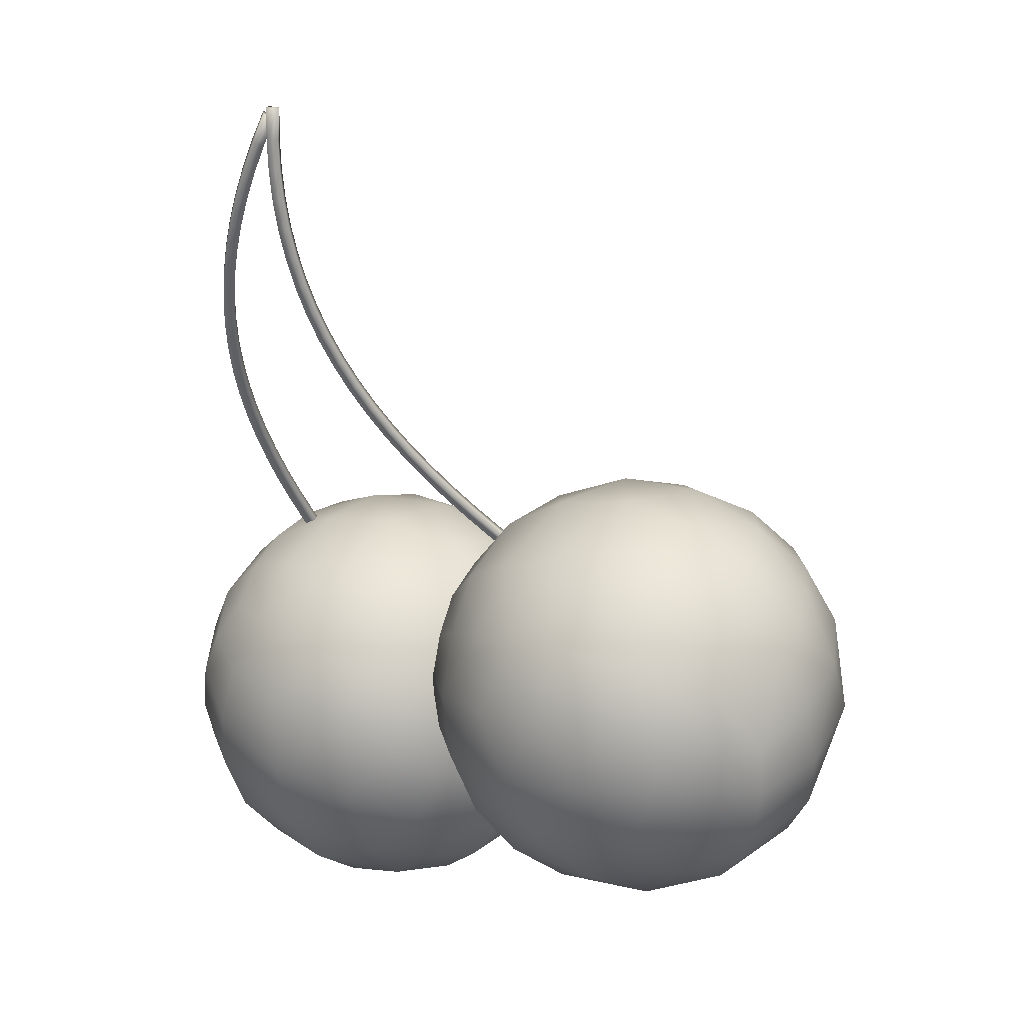
<metadata>
{"format":"obj","ext":"obj","renderer":"f3d","projection":"perspective","resolution":1024,"background":"white","views":[{"elev":14.3,"azim":10.1,"up":"+Y"}]}
</metadata>
<code>
v -38.9 -7.722 -32.01
v -41.03 -10.4 -29.47
v -41.65 -9.061 -32.15
v -38.29 -9.061 -29.33
v -41.61 -1.761 -25.11
v -44.43 -2.958 -25.16
v -42.21 -0.4341 -27.8
v -45.03 -1.631 -27.85
v -44.64 5.537 -20.7
v -47.49 4.419 -20.7
v -45.27 6.919 -23.36
v -48.12 5.801 -23.36
v -47.35 12.84 -16.16
v -50.23 11.8 -16.11
v -47.99 14.26 -18.79
v -50.87 13.23 -18.74
v -49.7 20.14 -11.53
v -52.62 19.2 -11.42
v -50.36 21.6 -14.14
v -53.27 20.66 -14.03
v -51.69 27.43 -6.861
v -54.63 26.6 -6.683
v -52.35 28.93 -9.448
v -55.29 28.1 -9.271
v -53.28 34.73 -2.189
v -56.24 34.01 -1.94
v -53.95 36.25 -4.765
v -56.91 35.53 -4.516
v -54.46 42.03 2.435
v -57.44 41.43 2.76
v -55.13 43.56 -0.1348
v -58.11 42.96 0.1903
v -55.22 49.34 6.966
v -58.22 48.86 7.371
v -55.89 50.86 4.396
v -58.89 50.38 4.801
v -55.55 56.64 11.36
v -58.56 56.3 11.85
v -56.22 58.15 8.783
v -59.23 57.81 9.27
v -55.46 63.94 15.58
v -58.46 63.75 16.15
v -56.13 65.43 12.98
v -59.13 65.24 13.55
v -54.93 71.25 19.57
v -57.92 71.21 20.22
v -55.6 72.7 16.96
v -58.59 72.66 17.61
v -53.97 78.56 23.3
v -56.94 78.68 24.03
v -54.65 79.96 20.67
v -57.62 80.08 21.4
v -52.6 85.88 26.74
v -55.54 86.15 27.54
v -53.29 87.22 24.08
v -56.23 87.49 24.88
v -50.83 93.2 29.85
v -53.73 93.63 30.72
v -51.54 94.47 27.15
v -54.44 94.9 28.02
v -48.66 100.5 32.59
v -51.52 101.1 33.52
v -49.4 101.7 29.87
v -52.25 102.3 30.8
v -46.13 107.9 34.95
v -48.94 108.6 35.93
v -46.9 109 32.19
v -49.7 109.7 33.17
v -43.26 115.2 36.89
v -46 116.1 37.91
v -44.06 116.2 34.11
v -46.81 117.1 35.13
v -40.07 122.6 38.4
v -42.75 123.6 39.45
v -40.92 123.4 35.6
v -43.61 124.5 36.65
v -36.63 129.8 39.46
v -39.21 131.1 40.54
v -37.51 130.7 36.64
v -40.09 131.9 37.72
v -4.365 -18.56 -75.94
v -13.54 -9.014 -71.36
v 8.191 -19.3 -69.77
v -0.2889 -8.399 -65.9
v 19.04 -21.66 -61.23
v -23.18 -1.677 -64.32
v 11.72 -9.252 -57.01
v 27.58 -25.52 -50.82
v -9.527 0.8033 -58.57
v -32.74 3.033 -55.23
v 21.51 -11.76 -44.59
v 33.32 -30.65 -39.11
v 3.112 1.621 -47.56
v -19.07 7.452 -47.56
v -41.67 4.848 -44.6
v 27.88 -16.49 -28.61
v 35.92 -36.76 -26.78
v 12.95 -0.5744 -30.38
v -6.79 8.77 -31.82
v -28.61 10.25 -32.75
v -49.48 3.665 -33.03
v 29.23 -24.81 -10.23
v 35.25 -43.51 -14.52
v 17.24 -8.824 -8.026
v 0.6889 2.588 -8.168
v -18.49 8.09 -10.64
v -38.06 7.036 -15.15
v -55.72 -0.4487 -21.18
v 24.85 -37.21 6.069
v 31.35 -50.51 -3.036
v 14.28 -24.85 12.19
v 0.5548 -14.5 14.79
v -15.12 -7.084 13.64
v -31.38 -3.236 8.85
v -46.8 -3.296 0.8283
v -60.03 -7.259 -9.72
v 16.84 -49.96 16.19
v 24.42 -57.37 7.029
v 7.072 -42.45 22.84
v -4.339 -35.24 26.6
v -16.74 -28.76 27.25
v -29.43 -23.37 24.76
v -41.68 -19.37 19.28
v -52.8 -17 11.1
v -62.17 -16.38 0.695
v -9.233 -29.88 -82.61
v -18.74 -19.6 -79.51
v -14.81 -42.22 -86.19
v -29.82 -11.52 -73.52
v -25.61 -31.91 -84.52
v -20.79 -54.88 -86.47
v -42.09 -6.519 -64.52
v -39.41 -24.2 -78.9
v -34.05 -45.49 -85.54
v -26.82 -67.16 -83.43
v -54.85 -5.677 -52.08
v -55.63 -20.88 -67.81
v -51.72 -39.84 -78.04
v -43.66 -59.92 -81.34
v -32.57 -78.34 -77.26
v -65.93 -9.888 -35.7
v -70.99 -23.78 -49.33
v -70.28 -40.5 -60.47
v -63.91 -58.09 -67.83
v -52.61 -74.5 -70.54
v -37.7 -87.8 -68.29
v -71.29 -18.17 -17.22
v -78.22 -31.68 -25.68
v -80.23 -46.61 -34.34
v -77.12 -61.66 -42.46
v -69.18 -75.52 -49.32
v -57.1 -86.96 -54.33
v -41.93 -95 -57.04
v -70.23 -27.57 -1.743
v -75.54 -39.93 -5.678
v -77.8 -52.73 -10.88
v -76.88 -65.27 -17.07
v -72.83 -76.82 -23.88
v -65.88 -86.74 -30.92
v -56.43 -94.45 -37.81
v -45.01 -99.53 -44.15
v 4.269 -30.5 -77.82
v -0.3079 -43.89 -82.67
v 16.73 -33.55 -70.12
v -5.352 -59.07 -83.44
v 13.62 -49.29 -75.02
v 27.19 -39.31 -59.45
v -10.94 -75.41 -78.94
v 9.183 -68.66 -73.58
v 25.01 -59.05 -61.91
v 34.36 -47.9 -45.56
v -17.84 -90.95 -68
v 1.552 -89.08 -63.04
v 18.22 -82.39 -54
v 30.21 -71.68 -41.93
v 36.12 -58.19 -28.23
v -26.55 -101.4 -52.09
v -10.76 -103.2 -45.05
v 4.066 -100.1 -36.52
v 16.64 -92.46 -27.25
v 25.85 -80.94 -18.06
v 30.9 -66.54 -9.748
v -34.7 -104.7 -36.22
v -23.66 -106.7 -27.84
v -12.51 -105.4 -19.46
v -1.887 -100.8 -11.58
v 7.608 -93.16 -4.637
v 15.43 -82.99 0.9766
v 21.15 -70.83 4.94
v 14.23 -64.05 15.51
v 8.214 -77.5 12.95
v 4.006 -57.11 23.95
v -1.472 -89.4 8.34
v -4.15 -71.72 22.72
v -9.511 -50.43 29.36
v -15.03 -98.51 1.167
v -18.48 -84.64 17.74
v -22.39 -65.68 27.97
v -26.22 -44.27 30.42
v -31.49 -103 -9.706
v -38.19 -92.75 6.274
v -42.97 -77.31 18.24
v -45.27 -58.44 24.78
v -44.82 -38.34 25.14
v -46.6 -101.1 -24.09
v -56.33 -92.83 -12.3
v -63.05 -80.63 -1.893
v -66.15 -65.58 6.225
v -65.38 -48.99 11.34
v -60.8 -32.31 13.02
v 30.29 -0.5775 -2.443
v 28.67 -3.635 0.06124
v 28.33 -2.887 -2.887
v 30.63 -1.325 0.506
v 23.96 4.457 2.582
v 21.87 2.259 2.181
v 23.64 5.195 -0.3704
v 21.54 2.997 -0.7716
v 17.52 10.37 4.889
v 15.35 8.234 4.513
v 17.14 11.15 1.954
v 14.98 9.015 1.578
v 11.32 16.42 7.391
v 9.087 14.35 7.044
v 10.91 17.24 4.472
v 8.671 15.17 4.125
v 5.421 22.61 10.05
v 3.109 20.63 9.738
v 4.975 23.46 7.144
v 2.663 21.48 6.832
v -0.1559 28.95 12.83
v -2.547 27.06 12.55
v -0.6239 29.83 9.933
v -3.015 27.94 9.659
v -5.38 35.45 15.68
v -7.851 33.66 15.45
v -5.861 36.34 12.8
v -8.332 34.55 12.57
v -10.22 42.1 18.57
v -12.78 40.42 18.39
v -10.71 43 15.69
v -13.26 41.32 15.51
v -14.67 48.91 21.46
v -17.3 47.35 21.33
v -15.15 49.81 18.58
v -17.78 48.25 18.45
v -18.69 55.87 24.3
v -21.4 54.44 24.23
v -19.17 56.76 21.42
v -21.88 55.33 21.34
v -22.28 62.99 27.06
v -25.06 61.7 27.04
v -22.75 63.85 24.16
v -25.53 62.56 24.14
v -25.43 70.25 29.69
v -28.27 69.11 29.72
v -25.89 71.08 26.78
v -28.73 69.94 26.81
v -28.14 77.66 32.15
v -31.03 76.68 32.24
v -28.57 78.45 29.23
v -31.47 77.46 29.31
v -30.39 85.22 34.42
v -33.33 84.4 34.55
v -30.8 85.93 31.47
v -33.75 85.11 31.6
v -32.19 92.9 36.44
v -35.18 92.25 36.62
v -32.59 93.54 33.48
v -35.58 92.89 33.65
v -33.56 100.7 38.2
v -36.58 100.2 38.41
v -33.95 101.3 35.21
v -36.96 100.8 35.42
v -34.5 108.6 39.65
v -37.54 108.3 39.89
v -34.87 109.1 36.65
v -37.91 108.8 36.89
v -35.03 116.7 40.78
v -38.08 116.5 41.04
v -35.4 117 37.76
v -38.44 116.8 38.02
v -35.17 124.8 41.55
v -38.22 124.8 41.83
v -35.53 125 38.52
v -38.58 125 38.8
v -34.94 132.9 41.94
v -37.98 133.1 42.23
v -35.31 133 38.9
v -38.35 133.3 39.2
v 76.42 -1.054 -35.78
v 63.6 4.546 -34.95
v 86.39 3.714 -27.17
v 73.9 10.76 -27.13
v 94.8 6.542 -16.33
v 50.53 8.158 -31.45
v 82.72 15.45 -16
v 101.2 7.27 -3.884
v 60.44 16.26 -23.6
v 37.94 9.579 -25.49
v 89.24 18.09 -1.605
v 105.2 5.857 9.471
v 68.69 22.93 -10.6
v 46.68 19.64 -16.14
v 26.54 8.727 -17.39
v 92.56 17.67 15.92
v 106.5 2.382 22.97
v 73.93 26.3 8.326
v 53.22 27.05 1.256
v 33.32 19.84 -4.316
v 16.98 5.651 -7.617
v 92.04 12.23 35.39
v 105.2 -2.956 35.86
v 75.01 22.42 32.2
v 56.1 26.43 26.65
v 37.53 23.79 19.4
v 21.48 14.8 11.29
v 9.812 0.5262 3.272
v 88.35 0.6357 52.43
v 101.3 -9.855 47.39
v 72.88 8.41 53.95
v 56.2 12.79 51.81
v 39.76 13.39 46.2
v 25 10.16 37.6
v 13.22 3.378 26.77
v 5.435 -6.358 14.66
v 83.11 -13.26 62.86
v 94.9 -17.92 56.92
v 69.95 -9.565 65.93
v 56.17 -7.06 65.94
v 42.54 -5.883 62.89
v 29.86 -6.1 56.95
v 18.82 -7.699 48.47
v 10.07 -10.59 37.92
v 4.099 -14.61 25.9
v 77.78 -13.92 -41.14
v 64.78 -7.925 -41.93
v 78.08 -27.73 -43.48
v 50.42 -4.278 -39.87
v 64.28 -22.34 -45.92
v 77.29 -41.7 -42.67
v 35.31 -3.657 -34.59
v 47.68 -20.12 -44.69
v 61.79 -38.16 -46.15
v 75.46 -55.02 -38.75
v 20.36 -6.724 -25.35
v 29.09 -22.39 -37.9
v 41.97 -39.17 -43.53
v 57.21 -54.74 -41.44
v 72.7 -66.95 -31.94
v 7.706 -13.42 -11.06
v 11.6 -29.35 -22.69
v 21.03 -45.41 -30.25
v 34.91 -59.73 -32.87
v 51.61 -70.61 -30.23
v 69.17 -76.81 -22.64
v 1.118 -21.42 7.134
v 1.858 -37.27 0.03858
v 7.593 -52.52 -6.005
v 17.82 -65.84 -10.47
v 31.65 -76.08 -12.96
v 47.86 -82.32 -13.27
v 65.05 -84.03 -11.36
v 1.465 -28.23 23.95
v 2.097 -41.97 21.32
v 5.959 -55.07 18.17
v 12.83 -66.76 14.67
v 22.33 -76.39 11.02
v 33.9 -83.42 7.435
v 46.91 -87.43 4.111
v 60.59 -88.22 1.239
v 88.91 -8.806 -33.69
v 90.81 -23.3 -36.86
v 99.23 -6.06 -23.2
v 91.88 -39.25 -35.87
v 103.3 -22.15 -25.7
v 108 -6.309 -9.778
v 91.52 -56 -29.72
v 105.8 -41.5 -21.71
v 113.7 -25.47 -9.019
v 113.9 -10.14 6.597
v 88.06 -71.95 -17.78
v 103.6 -62.23 -9.423
v 113.8 -48.8 1.444
v 117.7 -33.22 13.55
v 114.7 -17.32 25.49
v 79.89 -83.49 -2.333
v 92.91 -78.31 7.958
v 103 -68.95 18.61
v 109.2 -56.23 28.69
v 111 -41.25 37.31
v 108.3 -25.33 43.73
v 69.69 -88.27 11.89
v 78.18 -85.03 22.56
v 85.58 -78.7 32.63
v 91.47 -69.63 41.53
v 95.52 -58.33 48.76
v 97.5 -45.46 53.9
v 97.29 -31.73 56.68
v 85.95 -27.25 64.23
v 85.99 -42.16 62.98
v 72.13 -24.1 69.03
v 82.7 -57.25 58.73
v 70.32 -40.78 68.83
v 56.22 -22.75 70.29
v 75.6 -71.52 50.73
v 63.31 -58.65 63.48
v 50.43 -41.86 69.11
v 38.74 -23.5 66.82
v 65.16 -82.99 37.74
v 51.42 -74.79 49.93
v 38.57 -61.42 57.68
v 28.11 -44.42 60.1
v 21.26 -25.79 56.91
v 54.6 -88.47 20.51
v 39.89 -83.6 28.39
v 26.86 -74.09 34.85
v 16.63 -60.77 39.31
v 10.11 -44.79 41.4
v 7.855 -27.57 40.92
f 1 2 3
f 4 2 1
f 5 2 4
f 6 2 5
f 7 4 1
f 5 4 7
f 8 1 3
f 7 1 8
f 6 3 2
f 8 3 6
f 9 6 5
f 10 6 9
f 11 5 7
f 9 5 11
f 12 7 8
f 11 7 12
f 10 8 6
f 12 8 10
f 13 10 9
f 14 10 13
f 15 9 11
f 13 9 15
f 16 11 12
f 15 11 16
f 14 12 10
f 16 12 14
f 17 14 13
f 18 14 17
f 19 13 15
f 17 13 19
f 20 15 16
f 19 15 20
f 18 16 14
f 20 16 18
f 21 18 17
f 22 18 21
f 23 17 19
f 21 17 23
f 24 19 20
f 23 19 24
f 22 20 18
f 24 20 22
f 25 22 21
f 26 22 25
f 27 21 23
f 25 21 27
f 28 23 24
f 27 23 28
f 26 24 22
f 28 24 26
f 29 26 25
f 30 26 29
f 31 25 27
f 29 25 31
f 32 27 28
f 31 27 32
f 30 28 26
f 32 28 30
f 33 30 29
f 34 30 33
f 35 29 31
f 33 29 35
f 36 31 32
f 35 31 36
f 34 32 30
f 36 32 34
f 37 34 33
f 38 34 37
f 39 33 35
f 37 33 39
f 40 35 36
f 39 35 40
f 38 36 34
f 40 36 38
f 41 38 37
f 42 38 41
f 43 37 39
f 41 37 43
f 44 39 40
f 43 39 44
f 42 40 38
f 44 40 42
f 45 42 41
f 46 42 45
f 47 41 43
f 45 41 47
f 48 43 44
f 47 43 48
f 46 44 42
f 48 44 46
f 49 46 45
f 50 46 49
f 51 45 47
f 49 45 51
f 52 47 48
f 51 47 52
f 50 48 46
f 52 48 50
f 53 50 49
f 54 50 53
f 55 49 51
f 53 49 55
f 56 51 52
f 55 51 56
f 54 52 50
f 56 52 54
f 57 54 53
f 58 54 57
f 59 53 55
f 57 53 59
f 60 55 56
f 59 55 60
f 58 56 54
f 60 56 58
f 61 58 57
f 62 58 61
f 63 57 59
f 61 57 63
f 64 59 60
f 63 59 64
f 62 60 58
f 64 60 62
f 65 62 61
f 66 62 65
f 67 61 63
f 65 61 67
f 68 63 64
f 67 63 68
f 66 64 62
f 68 64 66
f 69 66 65
f 70 66 69
f 71 65 67
f 69 65 71
f 72 67 68
f 71 67 72
f 70 68 66
f 72 68 70
f 73 70 69
f 74 70 73
f 75 69 71
f 73 69 75
f 76 71 72
f 75 71 76
f 74 72 70
f 76 72 74
f 77 74 73
f 78 74 77
f 79 73 75
f 77 73 79
f 80 75 76
f 79 75 80
f 78 76 74
f 80 76 78
f 78 79 80
f 78 77 79
f 81 82 83
f 83 84 85
f 83 82 84
f 82 86 84
f 85 87 88
f 85 84 87
f 84 89 87
f 84 86 89
f 86 90 89
f 88 91 92
f 88 87 91
f 87 93 91
f 87 89 93
f 89 94 93
f 89 90 94
f 90 95 94
f 92 96 97
f 92 91 96
f 91 98 96
f 91 93 98
f 93 99 98
f 93 94 99
f 94 100 99
f 94 95 100
f 95 101 100
f 97 102 103
f 97 96 102
f 96 104 102
f 96 98 104
f 98 105 104
f 98 99 105
f 99 106 105
f 99 100 106
f 100 107 106
f 100 101 107
f 101 108 107
f 103 109 110
f 103 102 109
f 102 111 109
f 102 104 111
f 104 112 111
f 104 105 112
f 105 113 112
f 105 106 113
f 106 114 113
f 106 107 114
f 107 115 114
f 107 108 115
f 108 116 115
f 110 117 118
f 110 109 117
f 109 119 117
f 109 111 119
f 111 120 119
f 111 112 120
f 112 121 120
f 112 113 121
f 113 122 121
f 113 114 122
f 114 123 122
f 114 115 123
f 115 124 123
f 115 116 124
f 116 125 124
f 81 126 82
f 82 127 86
f 82 126 127
f 126 128 127
f 86 129 90
f 86 127 129
f 127 130 129
f 127 128 130
f 128 131 130
f 90 132 95
f 90 129 132
f 129 133 132
f 129 130 133
f 130 134 133
f 130 131 134
f 131 135 134
f 95 136 101
f 95 132 136
f 132 137 136
f 132 133 137
f 133 138 137
f 133 134 138
f 134 139 138
f 134 135 139
f 135 140 139
f 101 141 108
f 101 136 141
f 136 142 141
f 136 137 142
f 137 143 142
f 137 138 143
f 138 144 143
f 138 139 144
f 139 145 144
f 139 140 145
f 140 146 145
f 108 147 116
f 108 141 147
f 141 148 147
f 141 142 148
f 142 149 148
f 142 143 149
f 143 150 149
f 143 144 150
f 144 151 150
f 144 145 151
f 145 152 151
f 145 146 152
f 146 153 152
f 116 154 125
f 116 147 154
f 147 155 154
f 147 148 155
f 148 156 155
f 148 149 156
f 149 157 156
f 149 150 157
f 150 158 157
f 150 151 158
f 151 159 158
f 151 152 159
f 152 160 159
f 152 153 160
f 153 161 160
f 81 83 126
f 126 162 128
f 126 83 162
f 83 85 162
f 128 163 131
f 128 162 163
f 162 164 163
f 162 85 164
f 85 88 164
f 131 165 135
f 131 163 165
f 163 166 165
f 163 164 166
f 164 167 166
f 164 88 167
f 88 92 167
f 135 168 140
f 135 165 168
f 165 169 168
f 165 166 169
f 166 170 169
f 166 167 170
f 167 171 170
f 167 92 171
f 92 97 171
f 140 172 146
f 140 168 172
f 168 173 172
f 168 169 173
f 169 174 173
f 169 170 174
f 170 175 174
f 170 171 175
f 171 176 175
f 171 97 176
f 97 103 176
f 146 177 153
f 146 172 177
f 172 178 177
f 172 173 178
f 173 179 178
f 173 174 179
f 174 180 179
f 174 175 180
f 175 181 180
f 175 176 181
f 176 182 181
f 176 103 182
f 103 110 182
f 153 183 161
f 153 177 183
f 177 184 183
f 177 178 184
f 178 185 184
f 178 179 185
f 179 186 185
f 179 180 186
f 180 187 186
f 180 181 187
f 181 188 187
f 181 182 188
f 182 189 188
f 182 110 189
f 110 118 189
f 118 117 189
f 189 190 188
f 189 117 190
f 117 119 190
f 188 191 187
f 188 190 191
f 190 192 191
f 190 119 192
f 119 120 192
f 187 193 186
f 187 191 193
f 191 194 193
f 191 192 194
f 192 195 194
f 192 120 195
f 120 121 195
f 186 196 185
f 186 193 196
f 193 197 196
f 193 194 197
f 194 198 197
f 194 195 198
f 195 199 198
f 195 121 199
f 121 122 199
f 185 200 184
f 185 196 200
f 196 201 200
f 196 197 201
f 197 202 201
f 197 198 202
f 198 203 202
f 198 199 203
f 199 204 203
f 199 122 204
f 122 123 204
f 184 205 183
f 184 200 205
f 200 206 205
f 200 201 206
f 201 207 206
f 201 202 207
f 202 208 207
f 202 203 208
f 203 209 208
f 203 204 209
f 204 210 209
f 204 123 210
f 123 124 210
f 183 160 161
f 183 205 160
f 205 159 160
f 205 206 159
f 206 158 159
f 206 207 158
f 207 157 158
f 207 208 157
f 208 156 157
f 208 209 156
f 209 155 156
f 209 210 155
f 210 154 155
f 210 124 154
f 124 125 154
f 211 212 213
f 214 212 211
f 215 212 214
f 216 212 215
f 217 214 211
f 215 214 217
f 218 211 213
f 217 211 218
f 216 213 212
f 218 213 216
f 219 216 215
f 220 216 219
f 221 215 217
f 219 215 221
f 222 217 218
f 221 217 222
f 220 218 216
f 222 218 220
f 223 220 219
f 224 220 223
f 225 219 221
f 223 219 225
f 226 221 222
f 225 221 226
f 224 222 220
f 226 222 224
f 227 224 223
f 228 224 227
f 229 223 225
f 227 223 229
f 230 225 226
f 229 225 230
f 228 226 224
f 230 226 228
f 231 228 227
f 232 228 231
f 233 227 229
f 231 227 233
f 234 229 230
f 233 229 234
f 232 230 228
f 234 230 232
f 235 232 231
f 236 232 235
f 237 231 233
f 235 231 237
f 238 233 234
f 237 233 238
f 236 234 232
f 238 234 236
f 239 236 235
f 240 236 239
f 241 235 237
f 239 235 241
f 242 237 238
f 241 237 242
f 240 238 236
f 242 238 240
f 243 240 239
f 244 240 243
f 245 239 241
f 243 239 245
f 246 241 242
f 245 241 246
f 244 242 240
f 246 242 244
f 247 244 243
f 248 244 247
f 249 243 245
f 247 243 249
f 250 245 246
f 249 245 250
f 248 246 244
f 250 246 248
f 251 248 247
f 252 248 251
f 253 247 249
f 251 247 253
f 254 249 250
f 253 249 254
f 252 250 248
f 254 250 252
f 255 252 251
f 256 252 255
f 257 251 253
f 255 251 257
f 258 253 254
f 257 253 258
f 256 254 252
f 258 254 256
f 259 256 255
f 260 256 259
f 261 255 257
f 259 255 261
f 262 257 258
f 261 257 262
f 260 258 256
f 262 258 260
f 263 260 259
f 264 260 263
f 265 259 261
f 263 259 265
f 266 261 262
f 265 261 266
f 264 262 260
f 266 262 264
f 267 264 263
f 268 264 267
f 269 263 265
f 267 263 269
f 270 265 266
f 269 265 270
f 268 266 264
f 270 266 268
f 271 268 267
f 272 268 271
f 273 267 269
f 271 267 273
f 274 269 270
f 273 269 274
f 272 270 268
f 274 270 272
f 275 272 271
f 276 272 275
f 277 271 273
f 275 271 277
f 278 273 274
f 277 273 278
f 276 274 272
f 278 274 276
f 279 276 275
f 280 276 279
f 281 275 277
f 279 275 281
f 282 277 278
f 281 277 282
f 280 278 276
f 282 278 280
f 283 280 279
f 284 280 283
f 285 279 281
f 283 279 285
f 286 281 282
f 285 281 286
f 284 282 280
f 286 282 284
f 287 284 283
f 288 284 287
f 289 283 285
f 287 283 289
f 290 285 286
f 289 285 290
f 288 286 284
f 290 286 288
f 288 289 290
f 288 287 289
f 291 292 293
f 293 294 295
f 293 292 294
f 292 296 294
f 295 297 298
f 295 294 297
f 294 299 297
f 294 296 299
f 296 300 299
f 298 301 302
f 298 297 301
f 297 303 301
f 297 299 303
f 299 304 303
f 299 300 304
f 300 305 304
f 302 306 307
f 302 301 306
f 301 308 306
f 301 303 308
f 303 309 308
f 303 304 309
f 304 310 309
f 304 305 310
f 305 311 310
f 307 312 313
f 307 306 312
f 306 314 312
f 306 308 314
f 308 315 314
f 308 309 315
f 309 316 315
f 309 310 316
f 310 317 316
f 310 311 317
f 311 318 317
f 313 319 320
f 313 312 319
f 312 321 319
f 312 314 321
f 314 322 321
f 314 315 322
f 315 323 322
f 315 316 323
f 316 324 323
f 316 317 324
f 317 325 324
f 317 318 325
f 318 326 325
f 320 327 328
f 320 319 327
f 319 329 327
f 319 321 329
f 321 330 329
f 321 322 330
f 322 331 330
f 322 323 331
f 323 332 331
f 323 324 332
f 324 333 332
f 324 325 333
f 325 334 333
f 325 326 334
f 326 335 334
f 291 336 292
f 292 337 296
f 292 336 337
f 336 338 337
f 296 339 300
f 296 337 339
f 337 340 339
f 337 338 340
f 338 341 340
f 300 342 305
f 300 339 342
f 339 343 342
f 339 340 343
f 340 344 343
f 340 341 344
f 341 345 344
f 305 346 311
f 305 342 346
f 342 347 346
f 342 343 347
f 343 348 347
f 343 344 348
f 344 349 348
f 344 345 349
f 345 350 349
f 311 351 318
f 311 346 351
f 346 352 351
f 346 347 352
f 347 353 352
f 347 348 353
f 348 354 353
f 348 349 354
f 349 355 354
f 349 350 355
f 350 356 355
f 318 357 326
f 318 351 357
f 351 358 357
f 351 352 358
f 352 359 358
f 352 353 359
f 353 360 359
f 353 354 360
f 354 361 360
f 354 355 361
f 355 362 361
f 355 356 362
f 356 363 362
f 326 364 335
f 326 357 364
f 357 365 364
f 357 358 365
f 358 366 365
f 358 359 366
f 359 367 366
f 359 360 367
f 360 368 367
f 360 361 368
f 361 369 368
f 361 362 369
f 362 370 369
f 362 363 370
f 363 371 370
f 291 293 336
f 336 372 338
f 336 293 372
f 293 295 372
f 338 373 341
f 338 372 373
f 372 374 373
f 372 295 374
f 295 298 374
f 341 375 345
f 341 373 375
f 373 376 375
f 373 374 376
f 374 377 376
f 374 298 377
f 298 302 377
f 345 378 350
f 345 375 378
f 375 379 378
f 375 376 379
f 376 380 379
f 376 377 380
f 377 381 380
f 377 302 381
f 302 307 381
f 350 382 356
f 350 378 382
f 378 383 382
f 378 379 383
f 379 384 383
f 379 380 384
f 380 385 384
f 380 381 385
f 381 386 385
f 381 307 386
f 307 313 386
f 356 387 363
f 356 382 387
f 382 388 387
f 382 383 388
f 383 389 388
f 383 384 389
f 384 390 389
f 384 385 390
f 385 391 390
f 385 386 391
f 386 392 391
f 386 313 392
f 313 320 392
f 363 393 371
f 363 387 393
f 387 394 393
f 387 388 394
f 388 395 394
f 388 389 395
f 389 396 395
f 389 390 396
f 390 397 396
f 390 391 397
f 391 398 397
f 391 392 398
f 392 399 398
f 392 320 399
f 320 328 399
f 328 327 399
f 399 400 398
f 399 327 400
f 327 329 400
f 398 401 397
f 398 400 401
f 400 402 401
f 400 329 402
f 329 330 402
f 397 403 396
f 397 401 403
f 401 404 403
f 401 402 404
f 402 405 404
f 402 330 405
f 330 331 405
f 396 406 395
f 396 403 406
f 403 407 406
f 403 404 407
f 404 408 407
f 404 405 408
f 405 409 408
f 405 331 409
f 331 332 409
f 395 410 394
f 395 406 410
f 406 411 410
f 406 407 411
f 407 412 411
f 407 408 412
f 408 413 412
f 408 409 413
f 409 414 413
f 409 332 414
f 332 333 414
f 394 415 393
f 394 410 415
f 410 416 415
f 410 411 416
f 411 417 416
f 411 412 417
f 412 418 417
f 412 413 418
f 413 419 418
f 413 414 419
f 414 420 419
f 414 333 420
f 333 334 420
f 393 370 371
f 393 415 370
f 415 369 370
f 415 416 369
f 416 368 369
f 416 417 368
f 417 367 368
f 417 418 367
f 418 366 367
f 418 419 366
f 419 365 366
f 419 420 365
f 420 364 365
f 420 334 364
f 334 335 364

</code>
